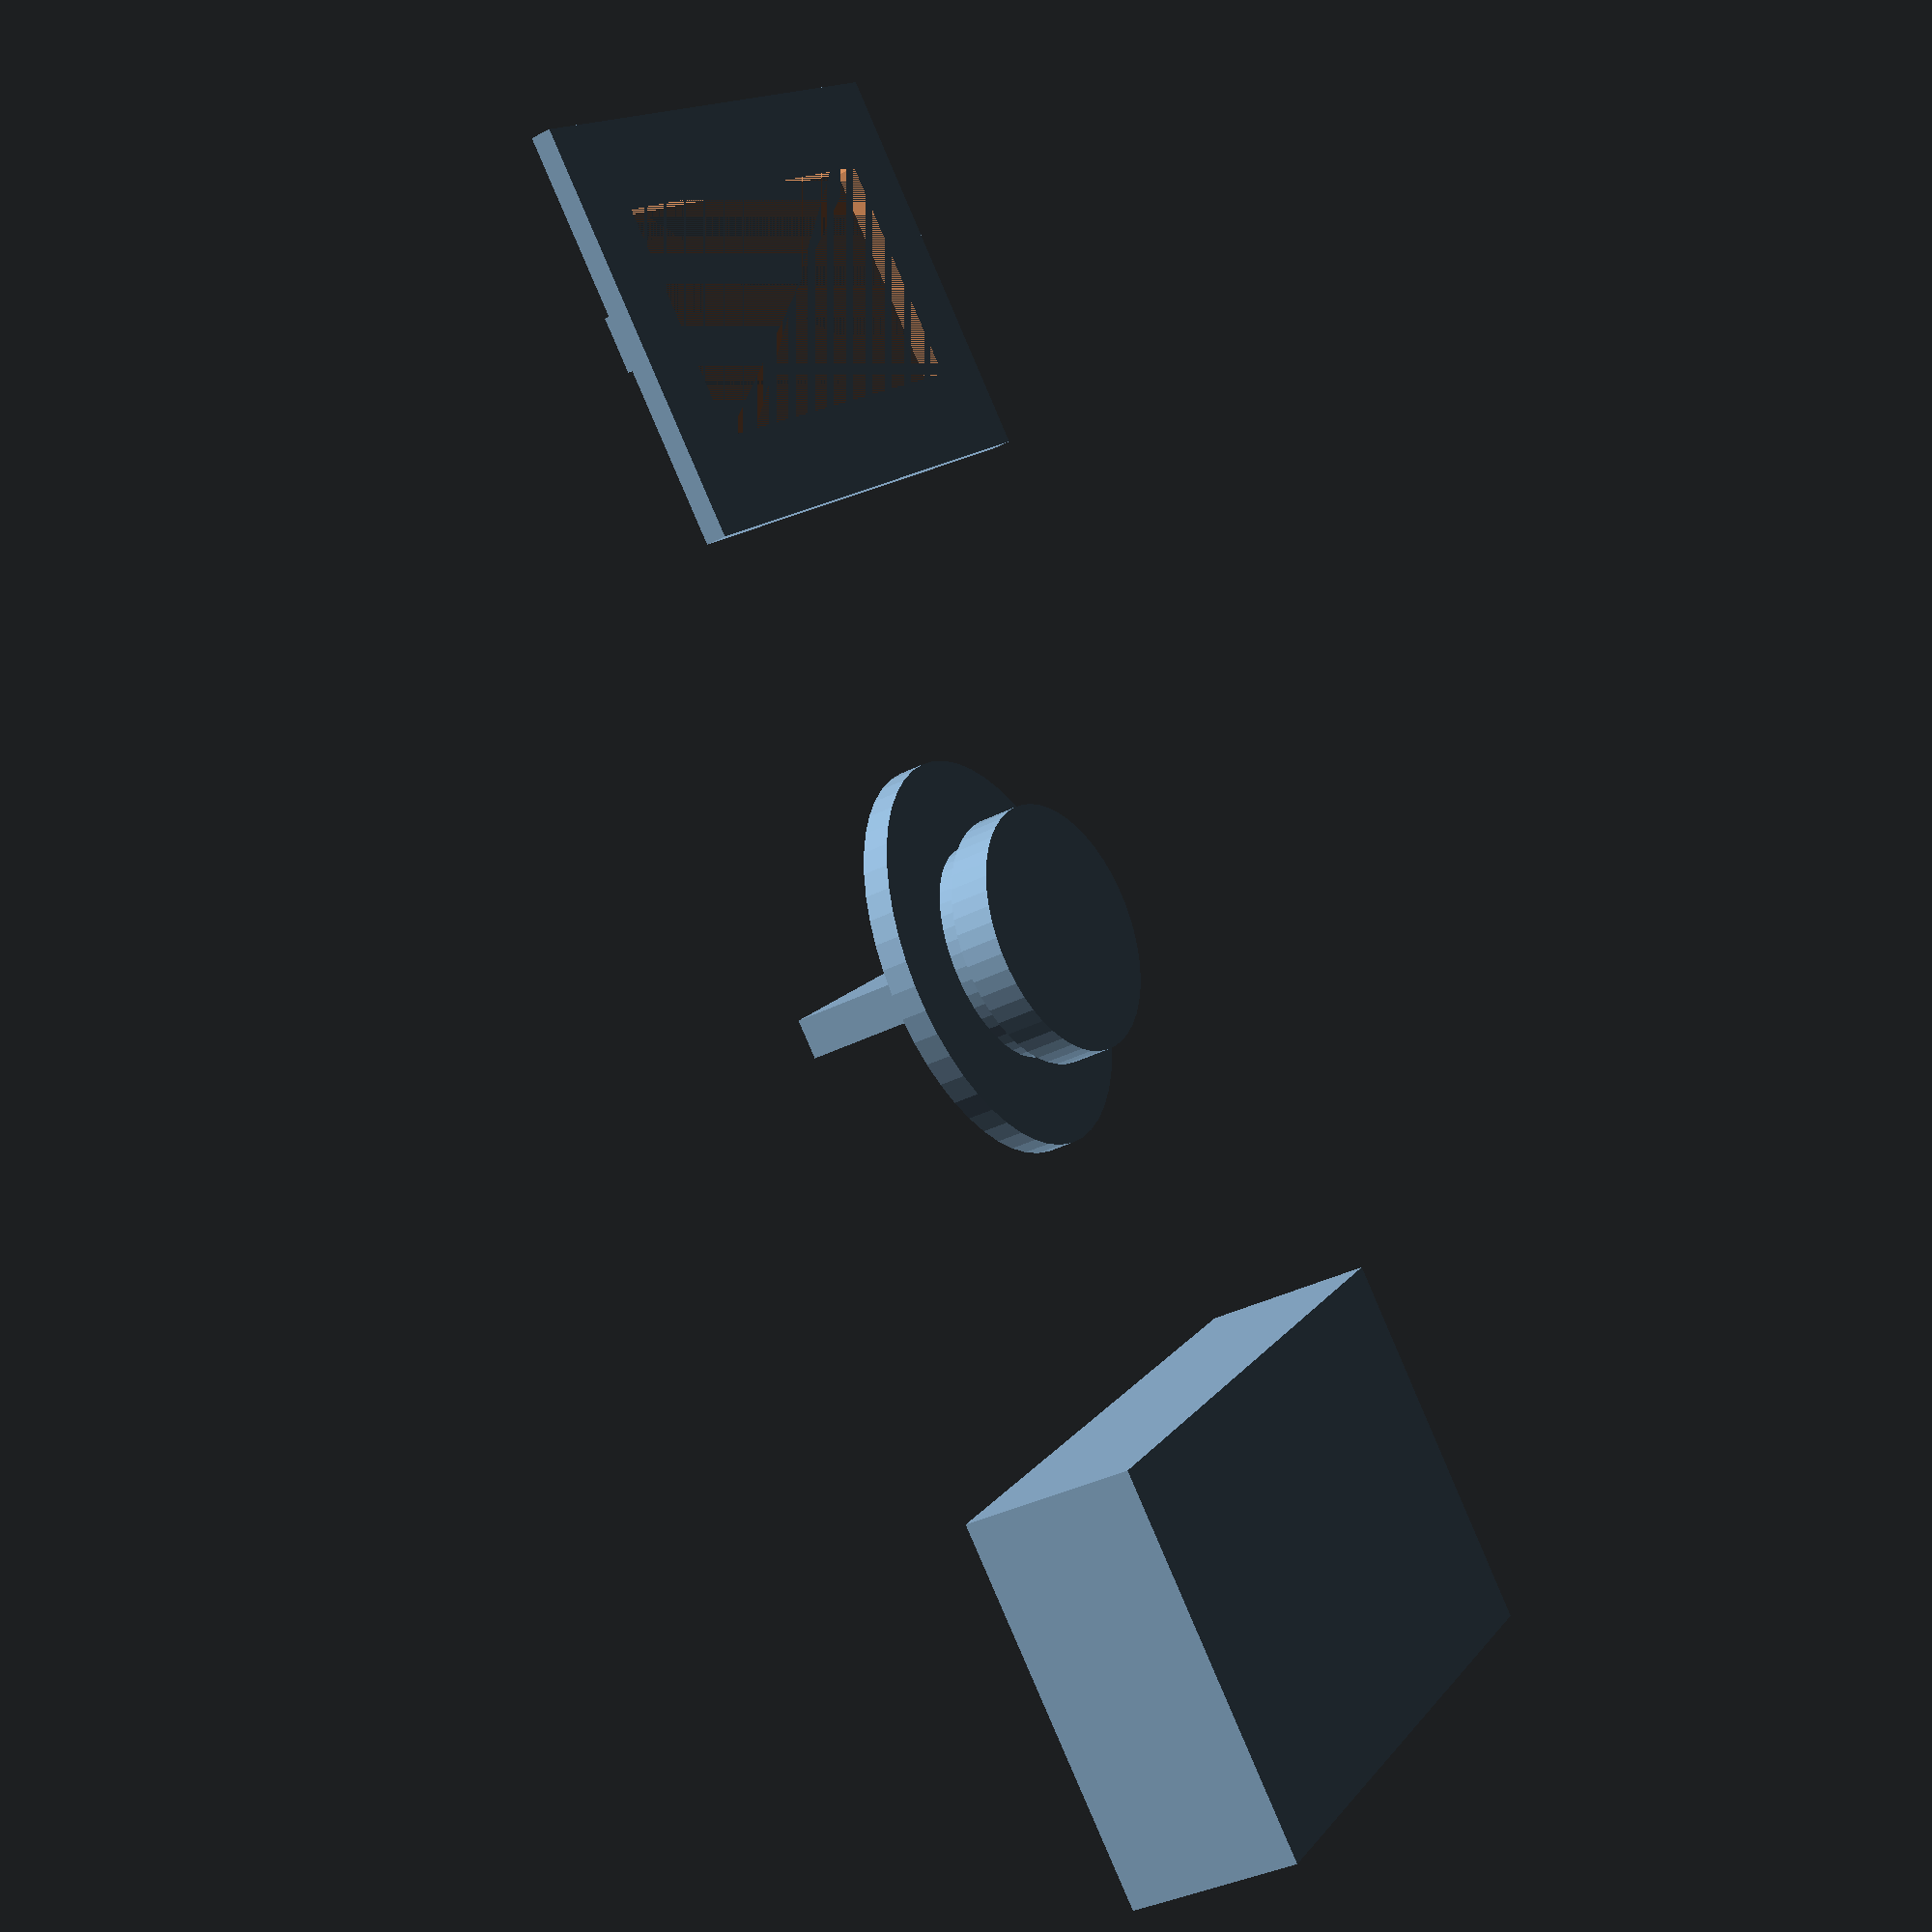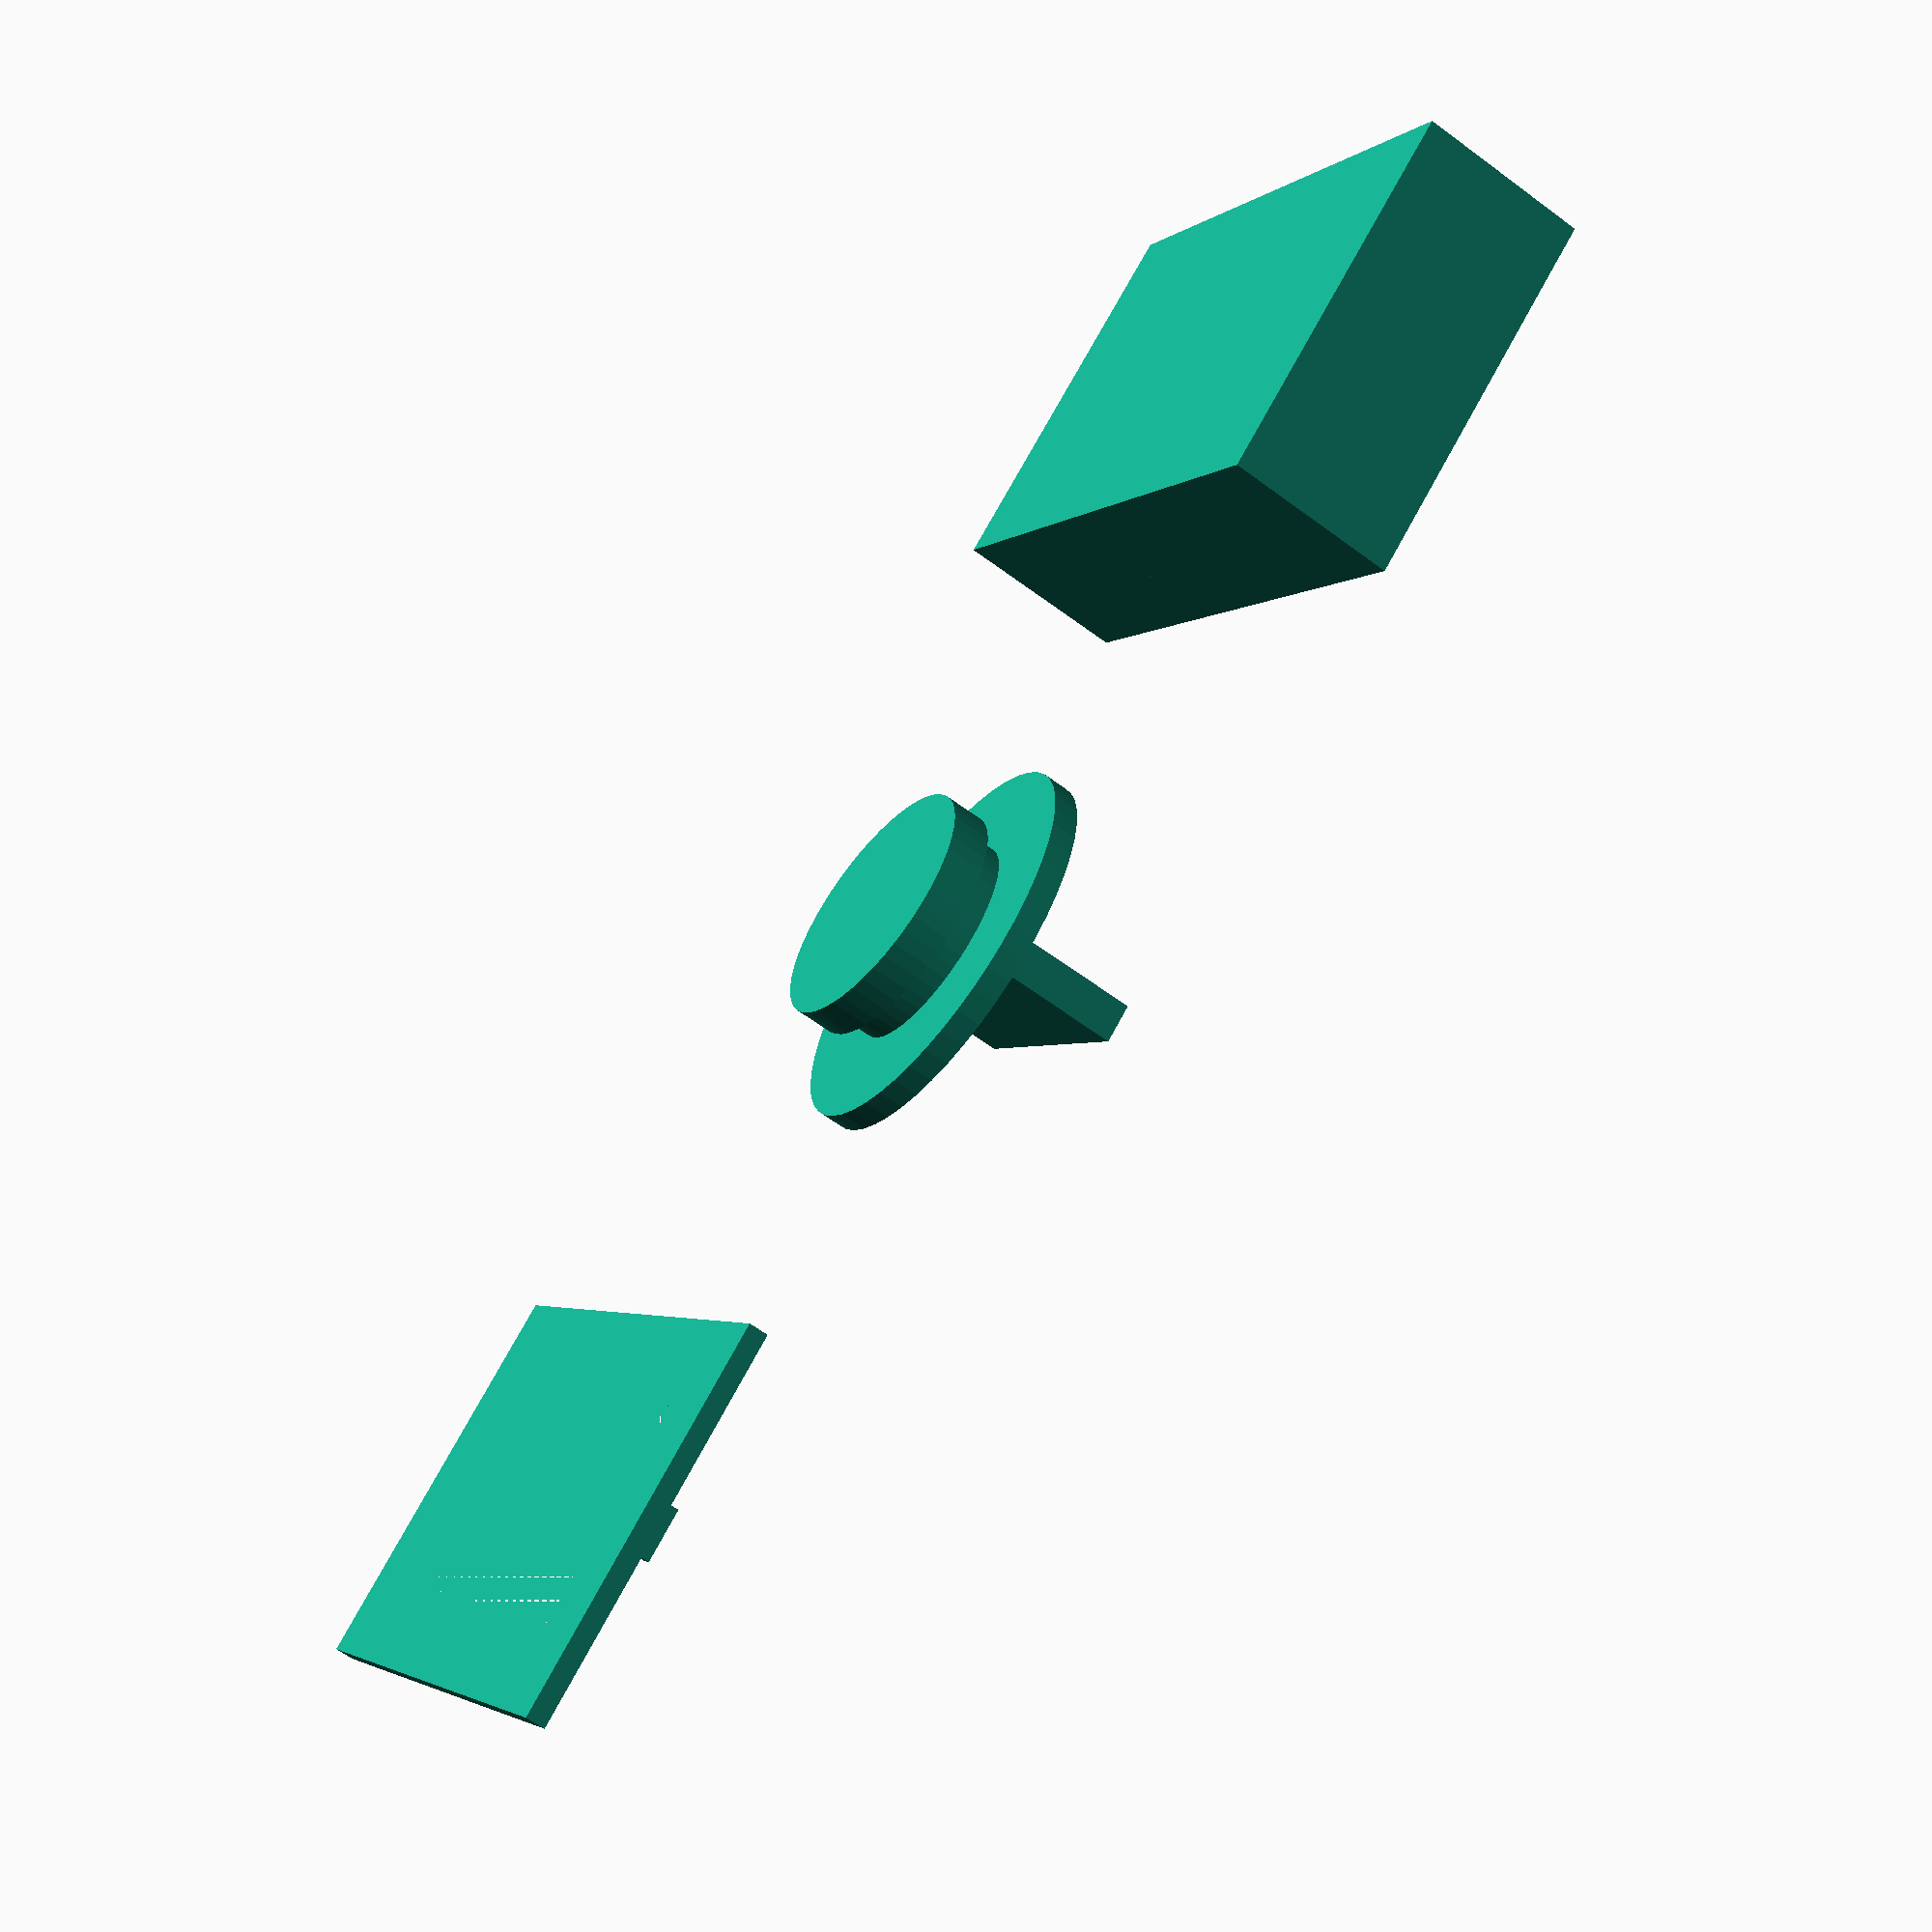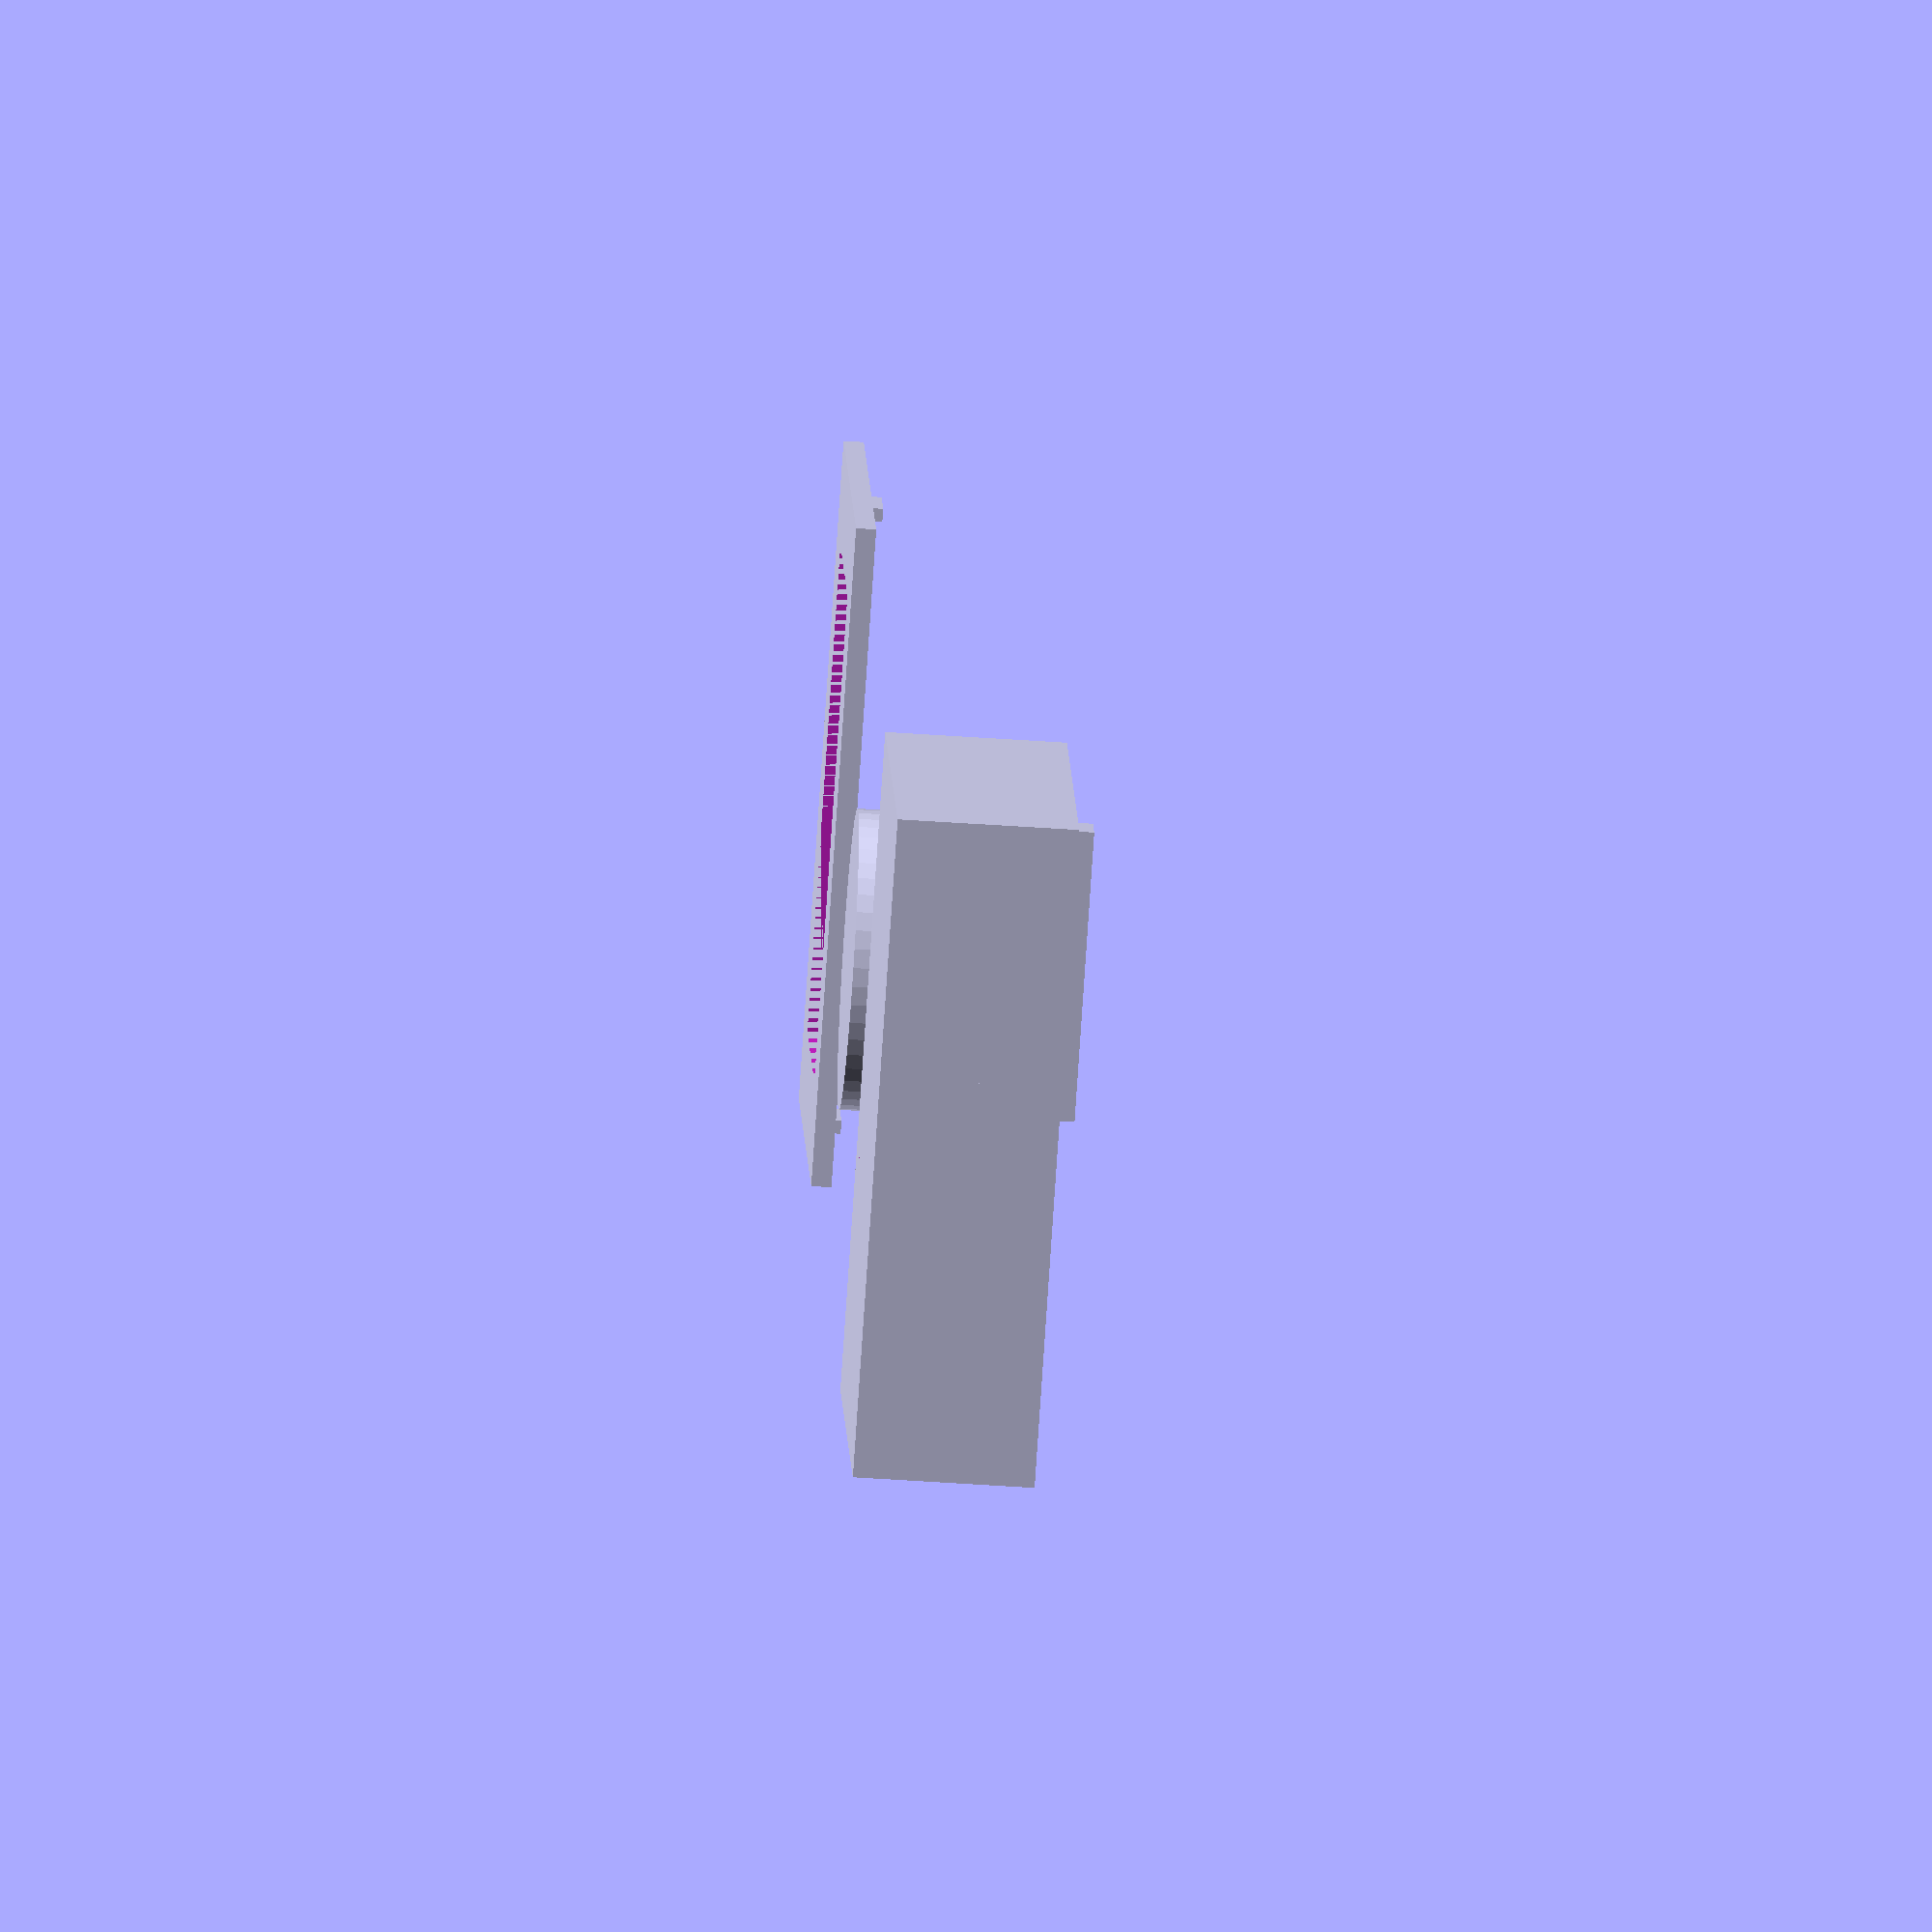
<openscad>
$fn = 50;// number of fragments

//general specifications
signal_width = 30;
signal_depth = 50;
signal_height = 15;

//cover specifications
cover_height = 1.5;
frame_width = 6.5; //thicker, to have the pins on all 4 sides, also needed for magnets later on
frame_overhang = 3;

//control specifications
move_tolerance = 0.5;
bottom_h = 3;
groove_h = cover_height+1; //higher, because the print support remains a bit
top_h = 2;

//body specification
body_height = signal_height-cover_height;
wall_thickness = frame_width-frame_overhang; //if the wall has to be thicker, the frame has to become thicker too
cavity_width = signal_width-2*wall_thickness;
cavity_depth = signal_depth-2*wall_thickness;
cavity_height = body_height-wall_thickness;

//connecting pins specification
pin_width = 1;
pin_depth = 4;
pin_height = 2;
hole_tolerance = 0.2;

pin_x = (signal_width-wall_thickness)/2; //wall_thicknes has to be >= 3.5mm
pin_y = (signal_depth-wall_thickness)/2;
pin_z = (cover_height/2);
pin_hole_z = (body_height-pin_height)/2;

module pin(hole = false){
    if (hole==false){
        cube([pin_width, pin_depth, pin_height], center = true);
    };
    if (hole==true){
        cube([pin_width+hole_tolerance, pin_depth+hole_tolerance, pin_height+hole_tolerance],center = true);
    };
};



//cover
module cover(){
    union(){
        difference(){
            cube([signal_width, signal_depth, cover_height], center = true);
            cube([signal_width-2*frame_width, signal_depth-2*frame_width, cover_height], center = true);
        };
        translate([pin_x,0,pin_z]) pin();
        translate([-pin_x,0,pin_z]) pin();
        translate([0,pin_y,pin_z]) rotate([0,0,90]) pin(hole = false);
        translate([0,-pin_y,pin_z]) rotate([0,0,90]) pin(hole = false);
    };
    
};
//body
module body(){
    difference(){
        union(){
            difference(){
                cube([signal_width, signal_depth, body_height], center=true);
                translate([0,0,wall_thickness]) cube([cavity_width, cavity_depth, cavity_height], center    =true);
            };
            //barrier
            difference(){
                cube([signal_width, cavity_depth/4, body_height], center=true);
                cube([cavity_width-2*(frame_overhang-(1+move_tolerance)), cavity_depth/3, body_height],     center=true);
            }; //"frame_overhang-1" creates a groove of 1mm in the middle part
        };
        translate([pin_x,0,pin_hole_z]) pin(hole = false);
        translate([-pin_x,0,pin_hole_z]) pin(hole = false);
        translate([0,pin_y,pin_hole_z]) rotate([0,0,90]) pin(hole = false);
        translate([0,-pin_y,pin_hole_z]) rotate([0,0,90]) pin(hole = false);
    };
};
//control
module control(){
    //bottom
    scaling_factor_x = (cavity_width-2*(frame_overhang-1))/(cavity_width-move_tolerance);
    scale([scaling_factor_x,1,1]) cylinder(h=bottom_h, d=cavity_width-move_tolerance);
    //cylinder(h=bottom_h, d=signal_width-(2*frame_width)+1);
    //groove
    translate([0,0,bottom_h]) cylinder(h=groove_h, d=signal_width-(2*frame_width+move_tolerance));
    //top
    translate([0,0,bottom_h+groove_h]) cylinder(h=top_h, d=signal_width);
    translate([0,0,bottom_h+groove_h+top_h+5]) rotate([0,0,90]) cube([signal_width-8, 3, 10], center=true);
};

//display objects
translate([50, 0, cover_height/2]) cover();
translate([-50, 0, body_height/2]) body();
translate([0,0,0]) rotate([0,0,0]) control(); //translate Z=bottom_h+groove_h+top_h



    
</openscad>
<views>
elev=216.0 azim=134.9 roll=56.0 proj=p view=solid
elev=241.0 azim=217.6 roll=307.3 proj=p view=solid
elev=232.7 azim=114.9 roll=274.2 proj=o view=solid
</views>
